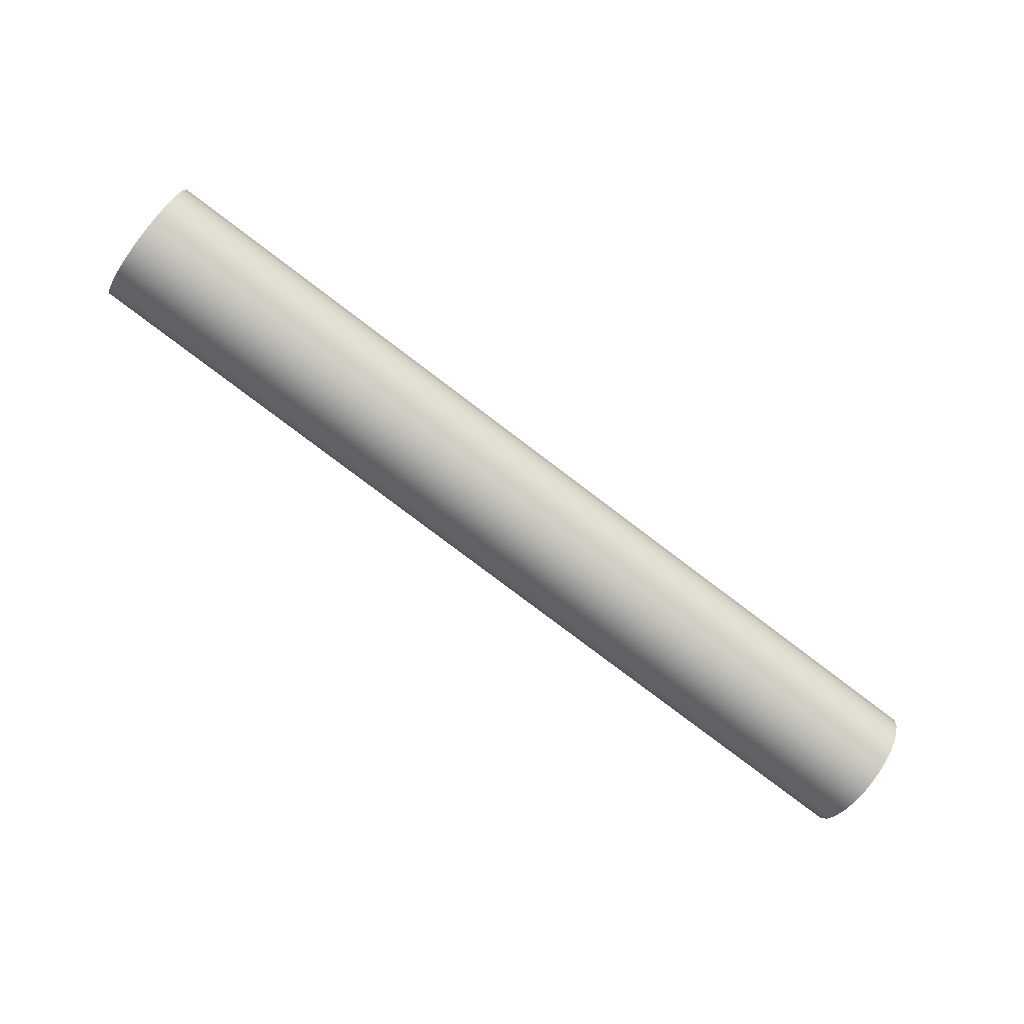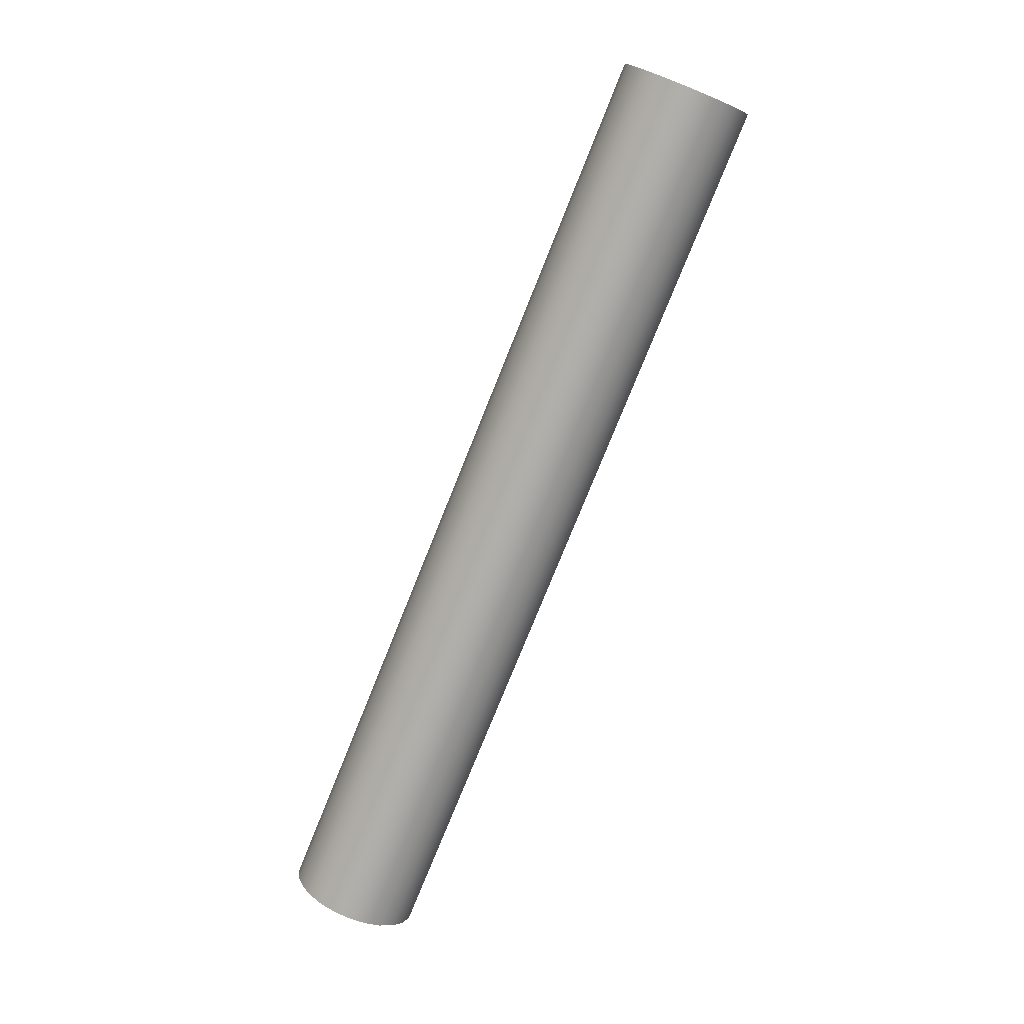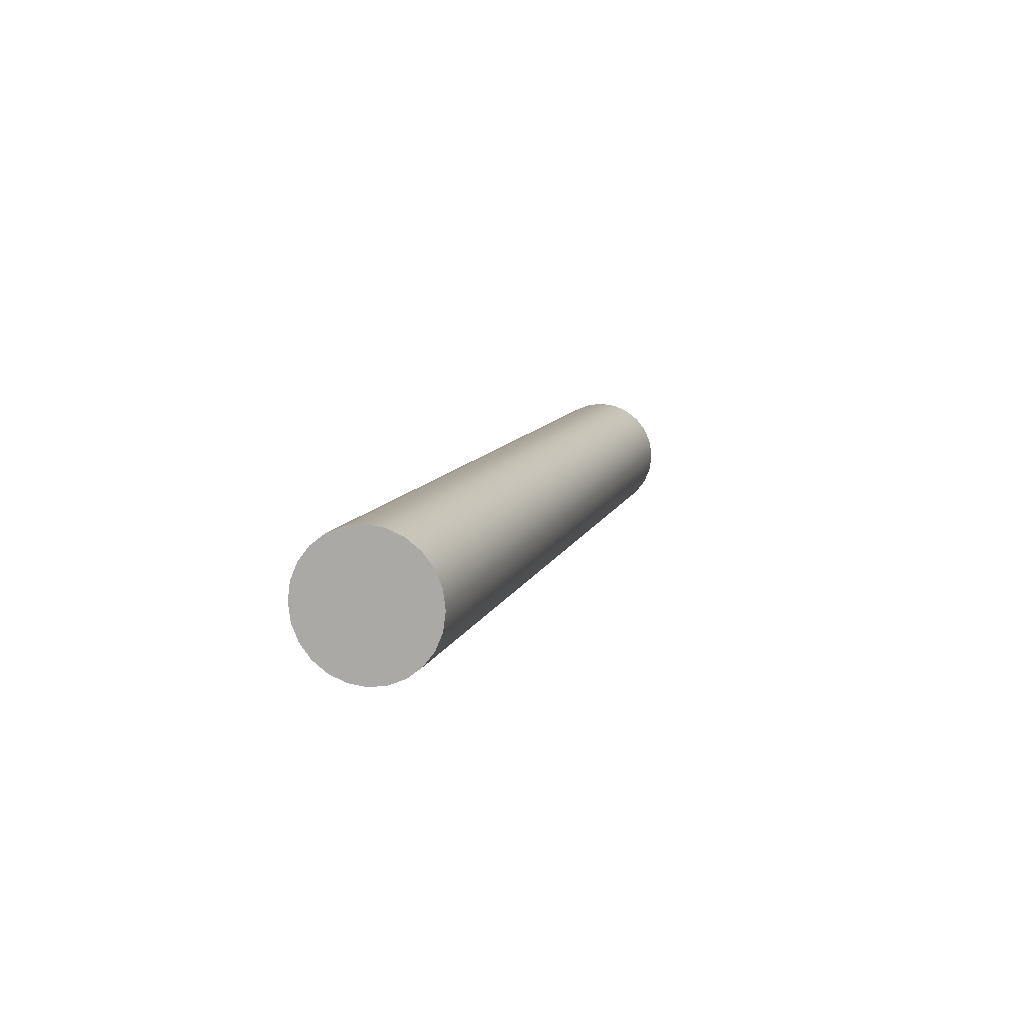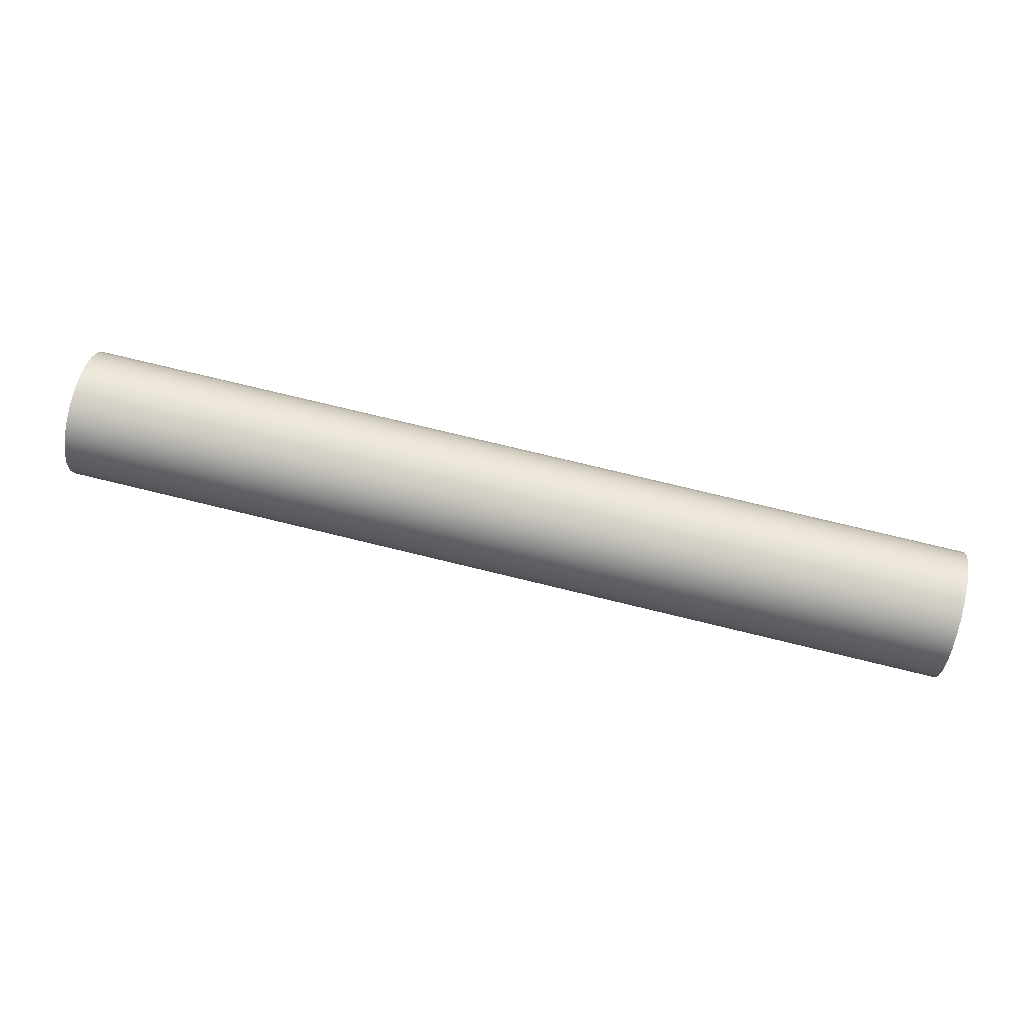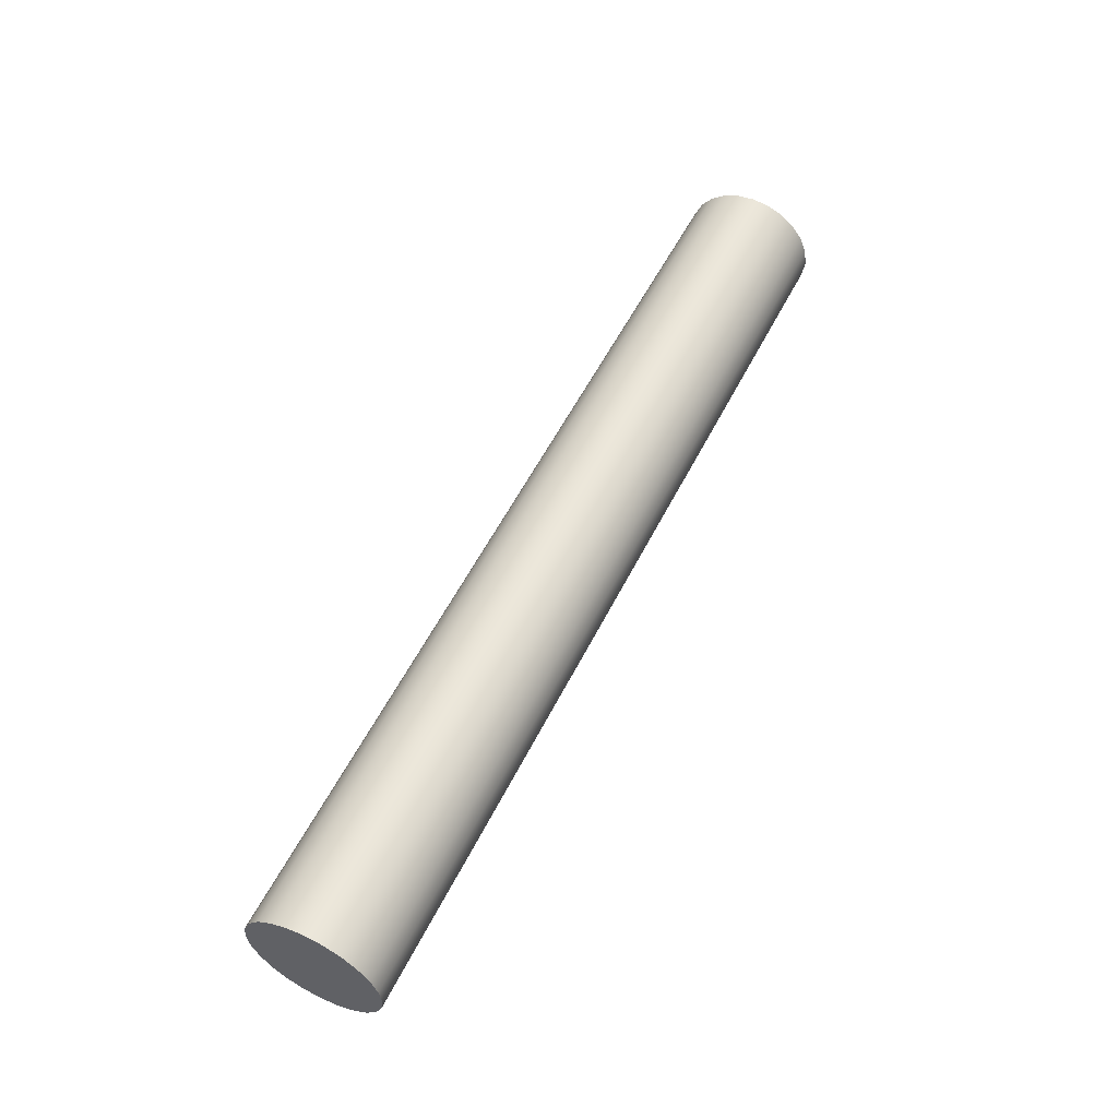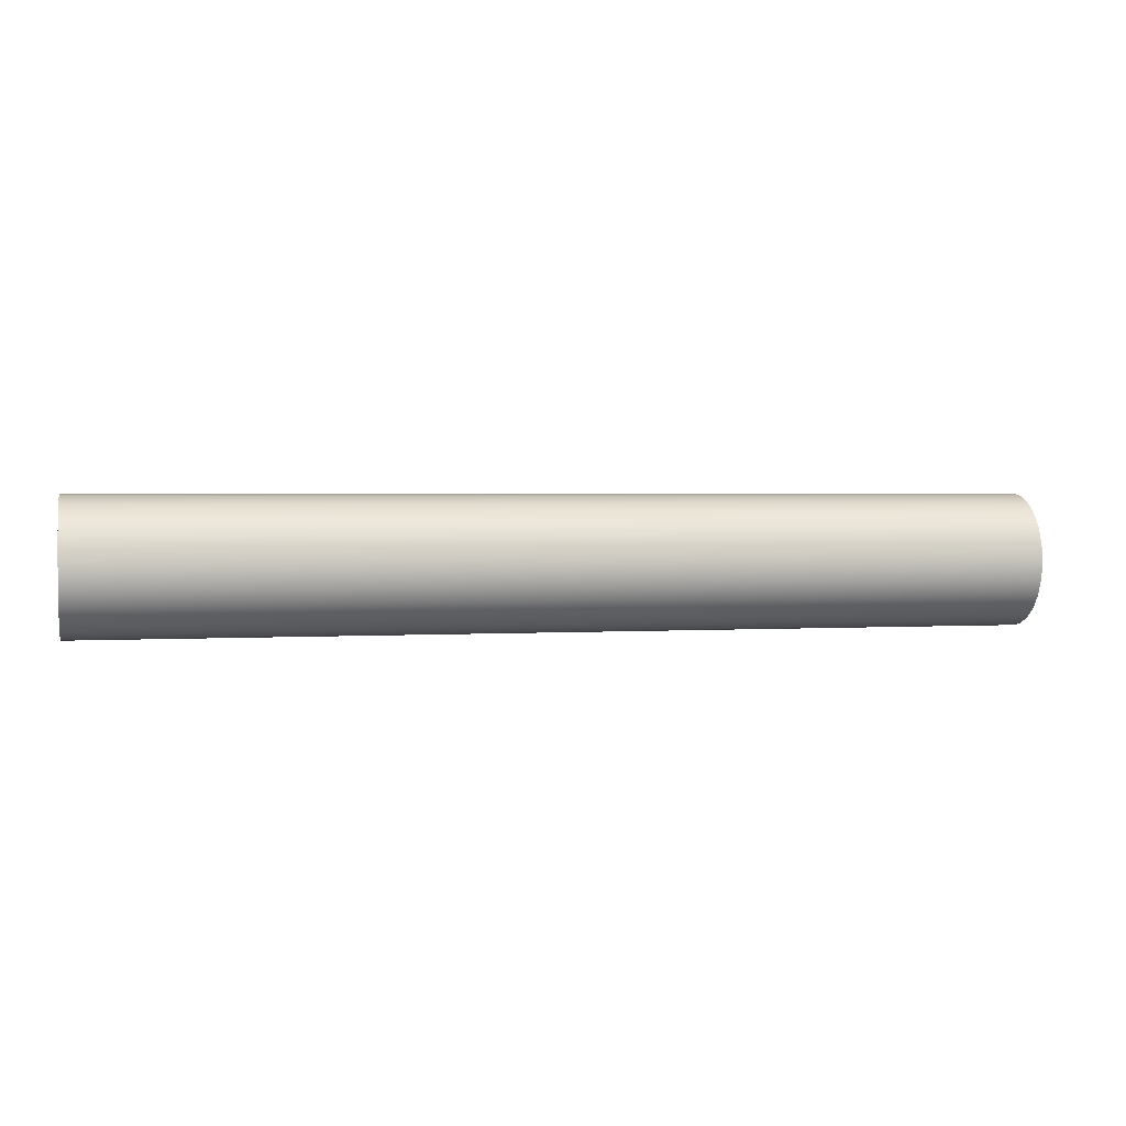
<metadata>
{"format":"obj","ext":"obj","renderer":"f3d","projection":"perspective","resolution":1024,"background":"white","views":[{"elev":-79.5,"azim":-37.1,"up":"+Y"},{"elev":-76.8,"azim":68.1,"up":"+Y"},{"elev":9.6,"azim":-75.5,"up":"+Y"},{"elev":74.6,"azim":-166.3,"up":"+Z"},{"elev":55.3,"azim":116.3,"up":"+Z"},{"elev":2.1,"azim":-12.9,"up":"+Z"}]}
</metadata>
<code>
o group_45/ID572#ID572
v -0.4238 0.2791 0.4225
v -0.3817 0.2794 0.4218
v -0.4238 0.2794 0.4218
v -0.3817 0.2791 0.4225
v -0.3817 0.2736 0.4202
v -0.3817 0.2736 0.4218
v -0.3817 0.2735 0.421
v -0.3817 0.2739 0.4195
v -0.3817 0.2739 0.4225
v -0.3817 0.2743 0.4189
v -0.3817 0.2743 0.4231
v -0.3817 0.275 0.4184
v -0.3817 0.275 0.4236
v -0.3817 0.2757 0.4181
v -0.3817 0.2757 0.4239
v -0.3817 0.2765 0.418
v -0.3817 0.2765 0.424
v -0.3817 0.2773 0.4181
v -0.3817 0.2773 0.4239
v -0.3817 0.278 0.4184
v -0.3817 0.278 0.4236
v -0.3817 0.2786 0.4189
v -0.3817 0.2786 0.4231
v -0.3817 0.2791 0.4195
v -0.3817 0.2791 0.4225
v -0.3817 0.2794 0.4202
v -0.3817 0.2794 0.4218
v -0.3817 0.2795 0.421
v -0.3817 0.2795 0.421
v -0.4238 0.2795 0.421
v -0.4238 0.2736 0.4218
v -0.4238 0.2736 0.4202
v -0.4238 0.2735 0.421
v -0.4238 0.2739 0.4225
v -0.4238 0.2739 0.4195
v -0.4238 0.2743 0.4231
v -0.4238 0.2743 0.4189
v -0.4238 0.275 0.4236
v -0.4238 0.275 0.4184
v -0.4238 0.2757 0.4239
v -0.4238 0.2757 0.4181
v -0.4238 0.2765 0.424
v -0.4238 0.2765 0.418
v -0.4238 0.2773 0.4239
v -0.4238 0.2773 0.4181
v -0.4238 0.278 0.4236
v -0.4238 0.278 0.4184
v -0.4238 0.2786 0.4231
v -0.4238 0.2786 0.4189
v -0.4238 0.2791 0.4225
v -0.4238 0.2791 0.4195
v -0.4238 0.2794 0.4218
v -0.4238 0.2794 0.4202
v -0.4238 0.2795 0.421
v -0.4238 0.2786 0.4231
v -0.3817 0.2786 0.4231
v -0.3817 0.278 0.4236
v -0.4238 0.278 0.4236
v -0.3817 0.2773 0.4239
v -0.4238 0.2773 0.4239
v -0.3817 0.2765 0.424
v -0.4238 0.2765 0.424
v -0.3817 0.2757 0.4239
v -0.4238 0.2757 0.4239
v -0.3817 0.275 0.4236
v -0.4238 0.275 0.4236
v -0.3817 0.2743 0.4231
v -0.4238 0.2743 0.4231
v -0.4238 0.2739 0.4225
v -0.3817 0.2739 0.4225
v -0.4238 0.2736 0.4218
v -0.3817 0.2736 0.4218
v -0.4238 0.2735 0.421
v -0.3817 0.2735 0.421
v -0.4238 0.2736 0.4202
v -0.3817 0.2736 0.4202
v -0.4238 0.2739 0.4195
v -0.3817 0.2739 0.4195
v -0.4238 0.2743 0.4189
v -0.3817 0.2743 0.4189
v -0.3817 0.275 0.4184
v -0.4238 0.275 0.4184
v -0.3817 0.2757 0.4181
v -0.4238 0.2757 0.4181
v -0.3817 0.2765 0.418
v -0.4238 0.2765 0.418
v -0.3817 0.2773 0.4181
v -0.4238 0.2773 0.4181
v -0.3817 0.278 0.4184
v -0.4238 0.278 0.4184
v -0.3817 0.2786 0.4189
v -0.4238 0.2786 0.4189
v -0.4238 0.2791 0.4195
v -0.3817 0.2791 0.4195
v -0.4238 0.2794 0.4202
v -0.3817 0.2794 0.4202
f 1 2 3
f 2 1 4
f 5 6 7
f 6 5 8
f 6 8 9
f 9 8 10
f 9 10 11
f 11 10 12
f 11 12 13
f 13 12 14
f 13 14 15
f 15 14 16
f 15 16 17
f 17 16 18
f 17 18 19
f 19 18 20
f 19 20 21
f 21 20 22
f 21 22 23
f 23 22 24
f 23 24 25
f 25 24 26
f 25 26 27
f 27 26 28
f 3 29 30
f 29 3 2
f 31 32 33
f 32 31 34
f 32 34 35
f 35 34 36
f 35 36 37
f 37 36 38
f 37 38 39
f 39 38 40
f 39 40 41
f 41 40 42
f 41 42 43
f 43 42 44
f 43 44 45
f 45 44 46
f 45 46 47
f 47 46 48
f 47 48 49
f 49 48 50
f 49 50 51
f 51 50 52
f 51 52 53
f 53 52 54
f 55 4 1
f 4 55 56
f 57 55 58
f 55 57 56
f 59 58 60
f 58 59 57
f 61 60 62
f 60 61 59
f 63 62 64
f 62 63 61
f 65 64 66
f 64 65 63
f 67 66 68
f 66 67 65
f 67 69 70
f 69 67 68
f 70 71 72
f 71 70 69
f 72 73 74
f 73 72 71
f 74 75 76
f 75 74 73
f 76 77 78
f 77 76 75
f 78 79 80
f 79 78 77
f 81 79 82
f 79 81 80
f 83 82 84
f 82 83 81
f 85 84 86
f 84 85 83
f 87 86 88
f 86 87 85
f 89 88 90
f 88 89 87
f 91 90 92
f 90 91 89
f 93 91 92
f 91 93 94
f 95 94 93
f 94 95 96
f 30 96 95
f 96 30 29

</code>
